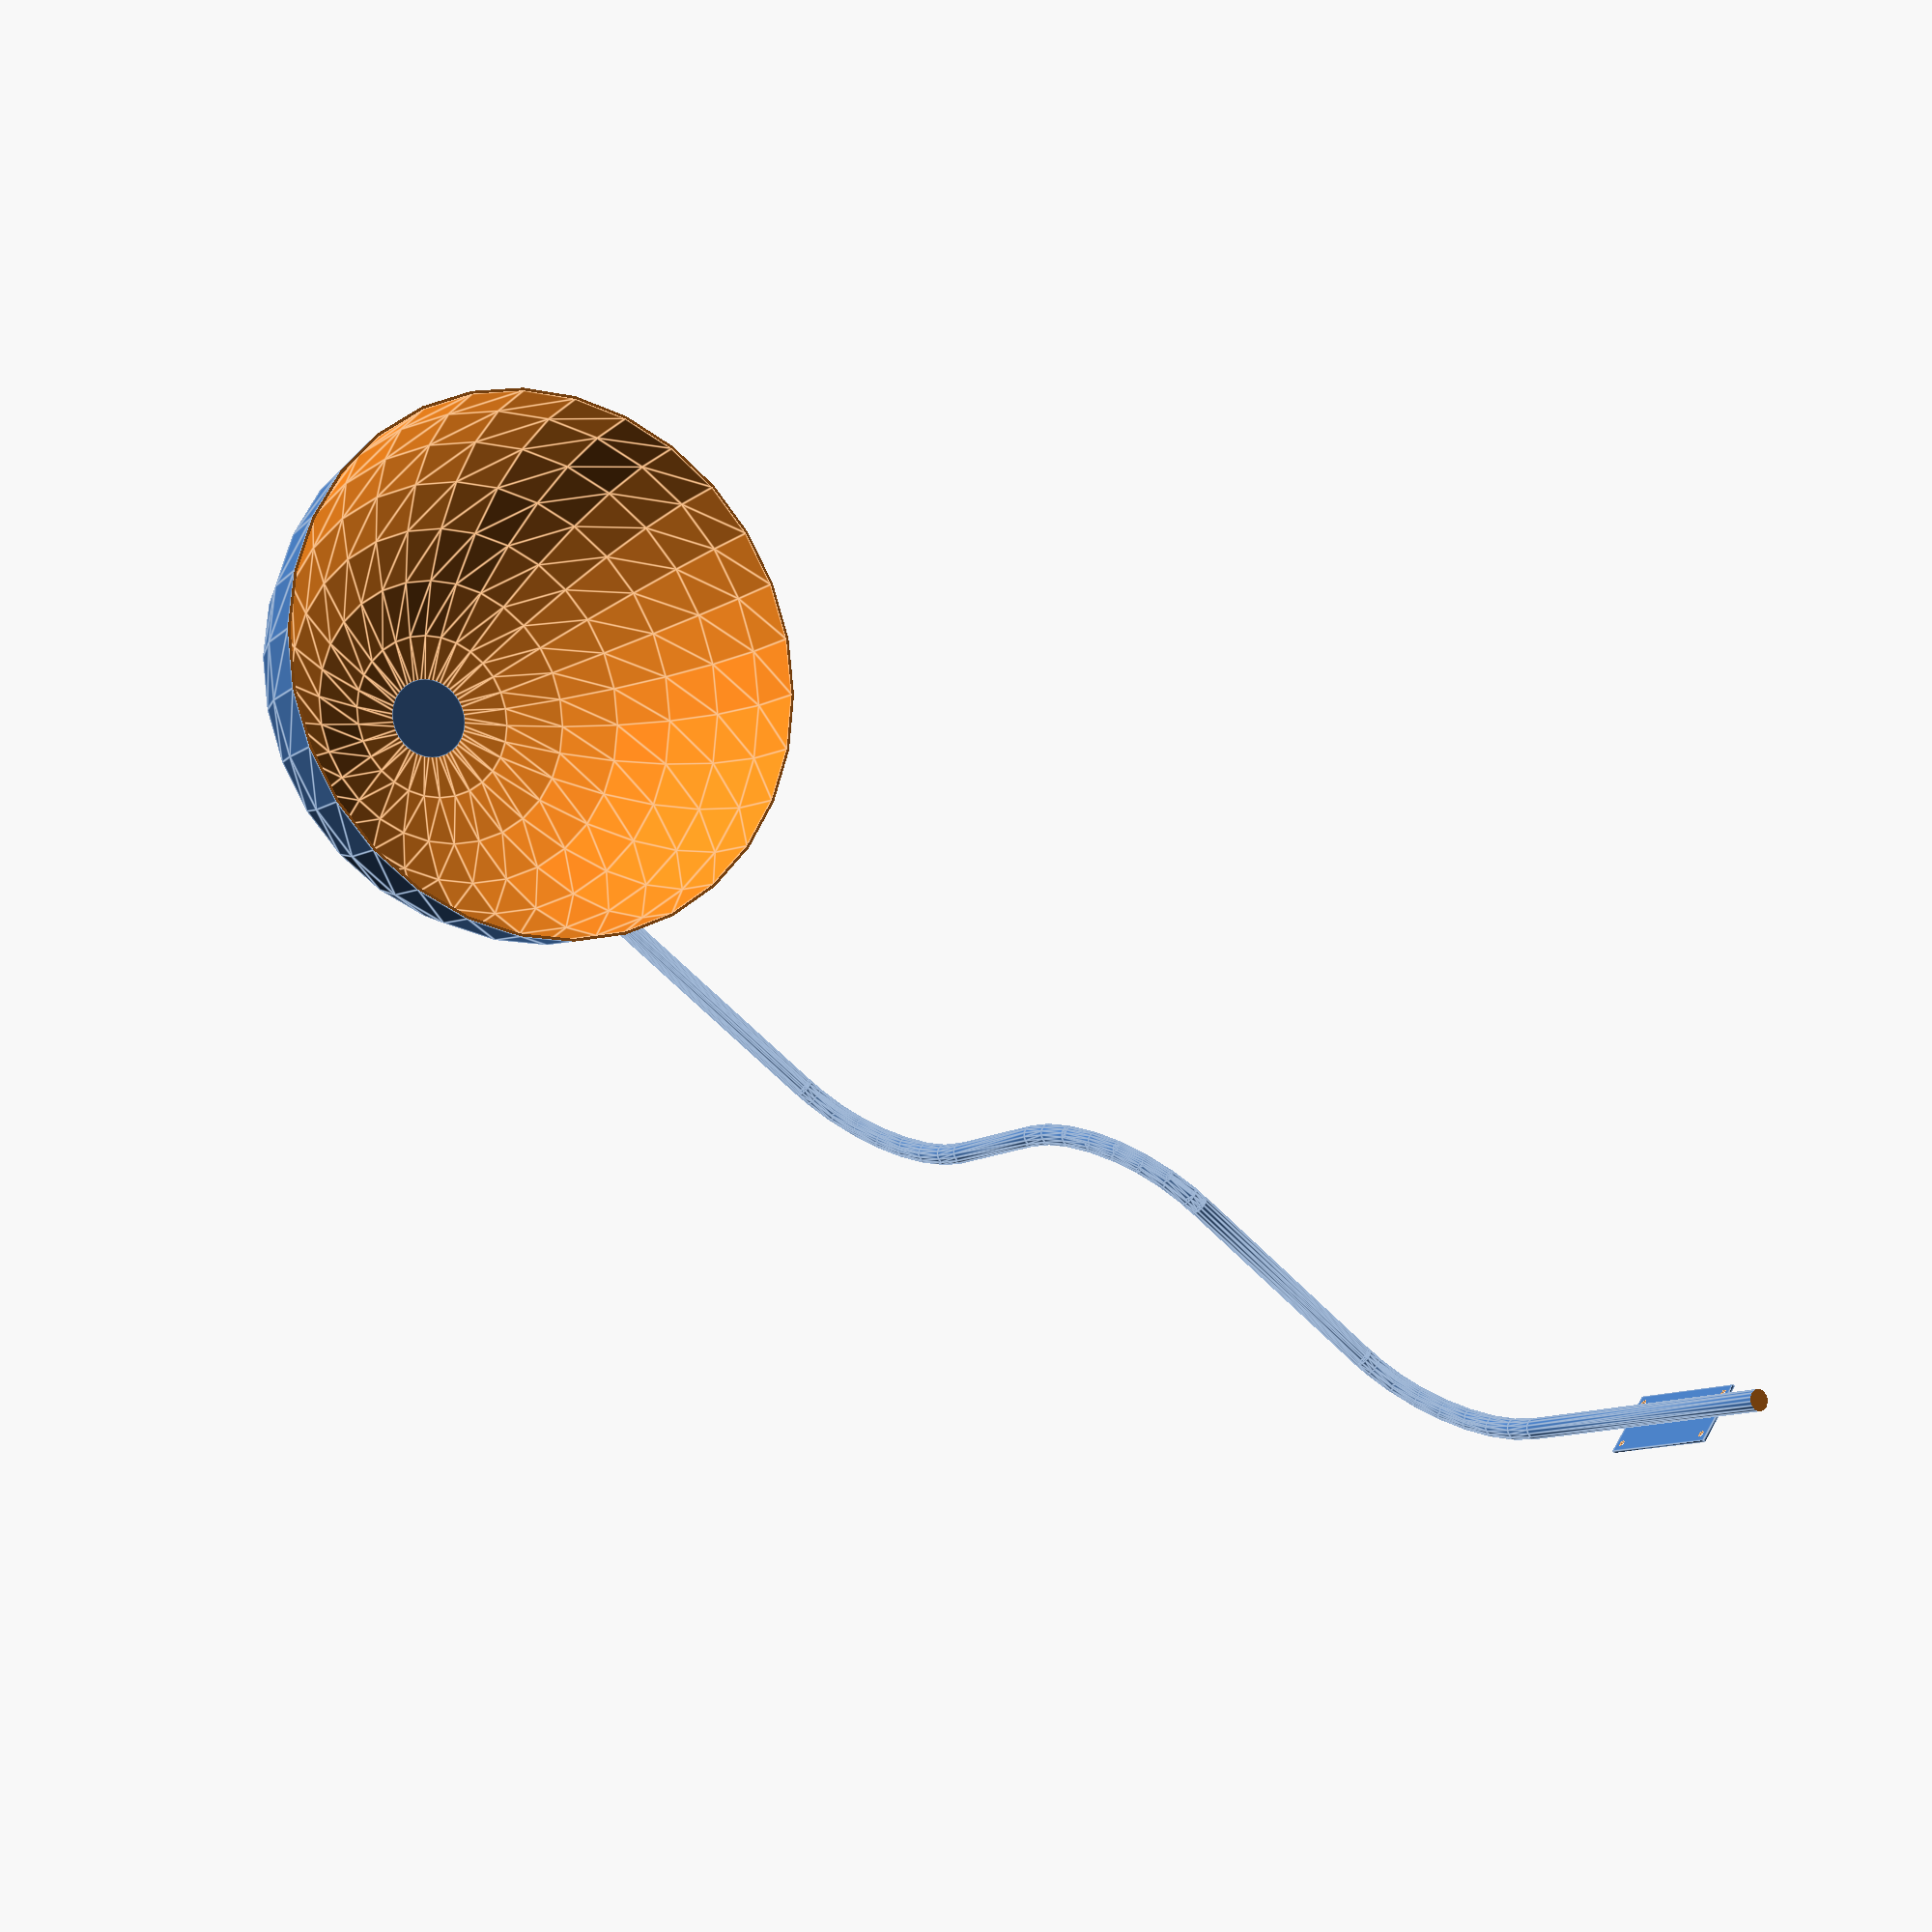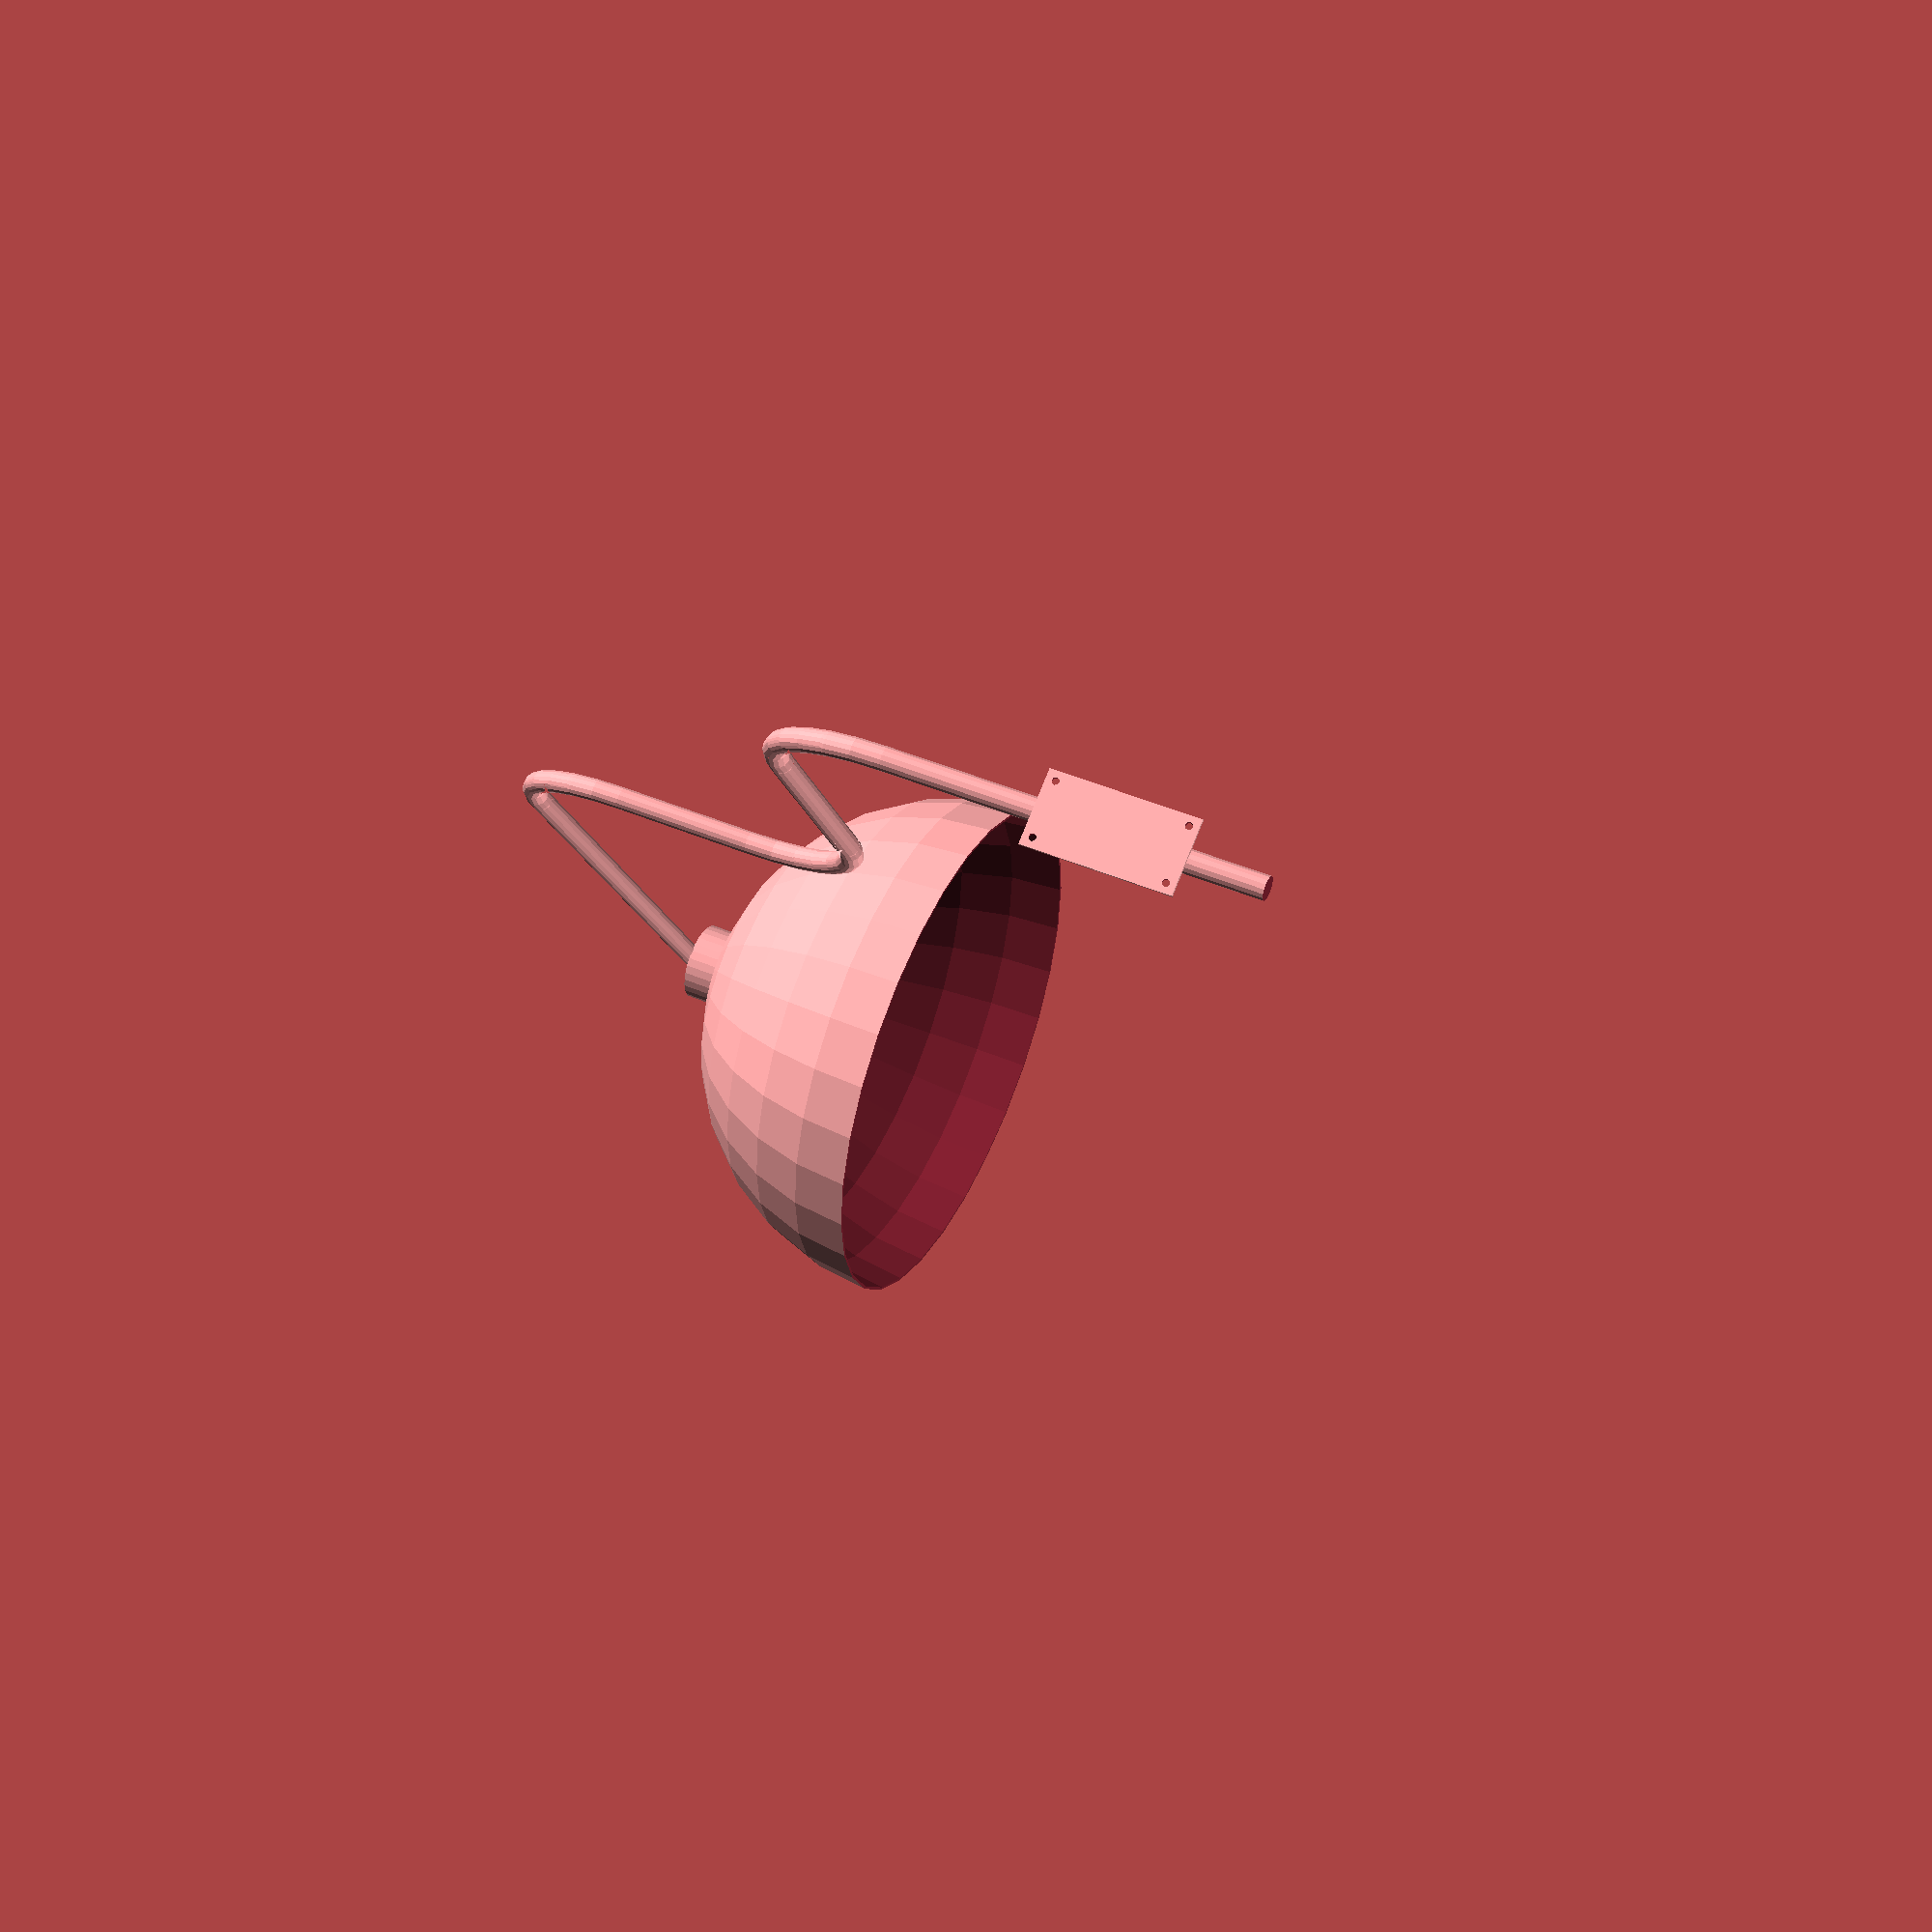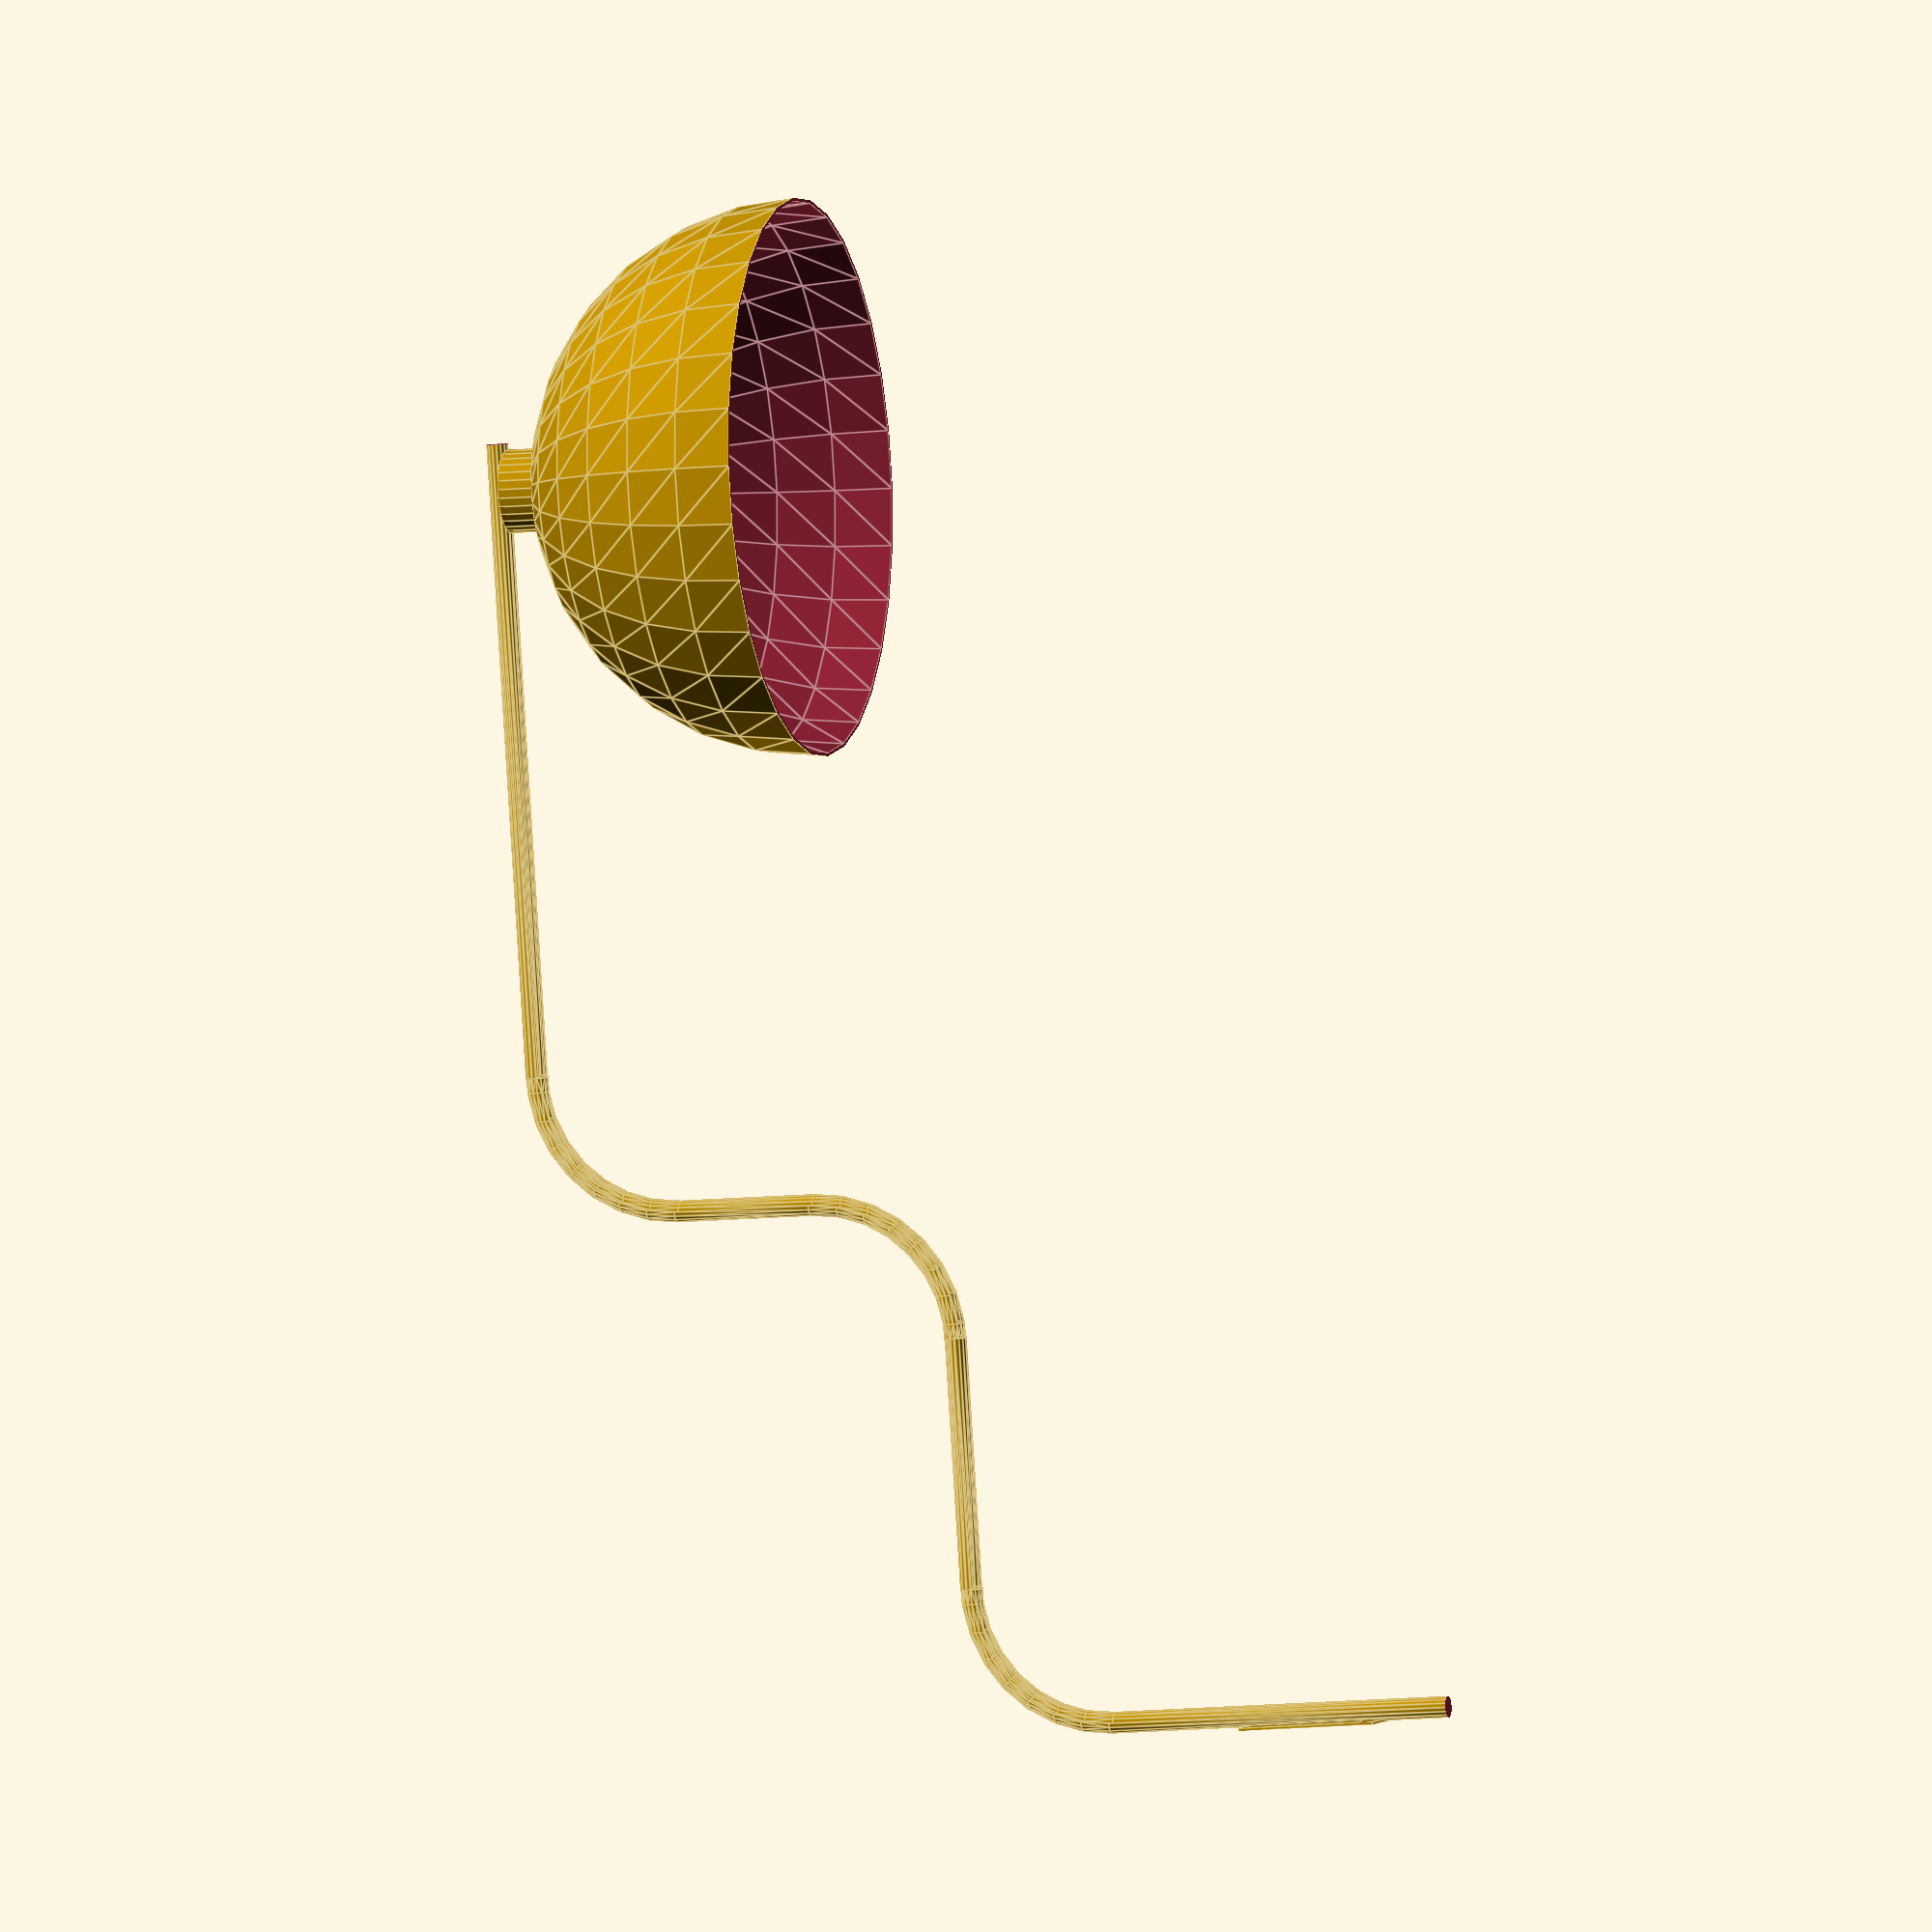
<openscad>


baseLineWidth=0.01;//mm
wallPlateWidth=50;//mm
wallPlateHeight=50;//mm
tubeRadius=8;//mm
tubeFirstStraightLength=250;//mm
tubeCurvesOuterRadius=100;//mm//
tubeSecondStraightLength=180;//mm//
tubeThirdStraightLength=100;//mm//
tubeFourthStraightLength=470;//mm//
lampShadeHolderHeight=30;//mm//
lampShadeHolderRadius=30;//mm//
lampShadeHolderEndOffset=-10;//mm//
lampShadeOuterRadius=200;//mm//
lampShadeThickness=1;//mm//
lampShadeHolderOverlap=5;//mm//
union() {
  tube(
    tubeCurvesOuterRadius=tubeCurvesOuterRadius,//mm
    tubeFirstStraightLength=tubeFirstStraightLength,//mm
    tubeSecondStraightLength=tubeSecondStraightLength,//mm
    tubeThirdStraightLength=tubeThirdStraightLength,//mm
    tubeFourthStraightLength=tubeFourthStraightLength,//mm
    tubeRadius=tubeRadius//mm
  );

  translate([baseLineWidth + tubeRadius -1, baseLineWidth/2 -wallPlateWidth/2, wallPlateHeight]) wallPlate(
    wallPlateThickness=2,//mm
    wallPlateWidth=wallPlateWidth,//mm
    wallPlateLength=100,//mm
    wallPlateHoleSize=5,//mm
    wallPlateHolePadding=4//mm
  );

  // lamp shade holder 
  translate([
    lampShadeHolderEndOffset -tubeCurvesOuterRadius * 3 - tubeSecondStraightLength - tubeFourthStraightLength + lampShadeHolderRadius * 2,
    baseLineWidth/2,
    tubeFirstStraightLength + tubeThirdStraightLength + tubeCurvesOuterRadius * 3 - lampShadeHolderHeight - tubeRadius + 1
  ]) cylinder(lampShadeHolderHeight, lampShadeHolderRadius, lampShadeHolderRadius);

  translate([
    lampShadeHolderEndOffset -tubeCurvesOuterRadius * 3 - tubeSecondStraightLength - tubeFourthStraightLength + lampShadeHolderRadius * 2 - baseLineWidth * 2,
    baseLineWidth /2,
    tubeFirstStraightLength + tubeThirdStraightLength + tubeCurvesOuterRadius * 3 - lampShadeHolderHeight - tubeRadius + 1 - lampShadeOuterRadius + lampShadeHolderOverlap
  ]) lampShade(
    lampShadeOuterRadius,
    lampShadeThickness
  );
}

module lampShade(
  lampShadeOuterRadius,
  lampShadeThickness
) {
  difference() {
    sphere(lampShadeOuterRadius);
    sphere(lampShadeOuterRadius - lampShadeThickness * 2);
    translate([-lampShadeOuterRadius*2, -lampShadeOuterRadius*2, -lampShadeOuterRadius*4]) cube([lampShadeOuterRadius*4, lampShadeOuterRadius*4, lampShadeOuterRadius*4]);
  }
}

module wallPlate(
  wallPlateThickness,
  wallPlateWidth,
  wallPlateLength,
  wallPlateHoleSize,
  wallPlateHolePadding
) {
  difference() {
    cube([wallPlateThickness, wallPlateWidth, wallPlateLength]);
    rotate([0, 90, 0]) translate([0 - wallPlateHoleSize / 2 - wallPlateHolePadding,  wallPlateHoleSize / 2 + wallPlateHolePadding, -0.5]) cylinder(wallPlateThickness + 1, wallPlateHoleSize / 2, wallPlateHoleSize / 2);
    rotate([0, 90, 0]) translate([-wallPlateLength +  wallPlateHoleSize / 2 + wallPlateHolePadding, wallPlateHoleSize / 2 + wallPlateHolePadding, -0.5]) cylinder(wallPlateThickness + 1, wallPlateHoleSize / 2, wallPlateHoleSize / 2);
    rotate([0, 90, 0]) translate([-wallPlateLength + wallPlateHoleSize / 2 + wallPlateHolePadding, wallPlateWidth - wallPlateHoleSize / 2 - wallPlateHolePadding, -0.5]) cylinder(wallPlateThickness + 1, wallPlateHoleSize / 2, wallPlateHoleSize / 2);
    rotate([0, 90, 0]) translate([ -wallPlateHoleSize / 2 - wallPlateHolePadding, wallPlateWidth - wallPlateHoleSize / 2 - wallPlateHolePadding, -0.5]) cylinder(wallPlateThickness + 1, wallPlateHoleSize / 2, wallPlateHoleSize / 2);

  }

}

module tube(
  tubeCurvesOuterRadius,
  tubeFirstStraightLength,
  tubeSecondStraightLength,
  tubeThirdStraightLength,
  tubeFourthStraightLength,
  tubeRadius
) {
  difference() {
    minkowski() {
      union() {
        //first straight section
        cube([baseLineWidth, baseLineWidth, tubeFirstStraightLength]);
        
        //first curve
        translate ([0, 0, tubeFirstStraightLength]) curve(tubeCurvesOuterRadius);

        //second straight section
        translate ([-tubeSecondStraightLength - tubeCurvesOuterRadius + baseLineWidth, 0, tubeFirstStraightLength + tubeCurvesOuterRadius - baseLineWidth]) cube([tubeSecondStraightLength, baseLineWidth, baseLineWidth]);

        //second curve
        rotate([0, 180, 0]) translate([tubeCurvesOuterRadius * 2 + tubeSecondStraightLength - baseLineWidth * 2, 0, -tubeFirstStraightLength - tubeCurvesOuterRadius * 2 + baseLineWidth])  curve(tubeCurvesOuterRadius);

        //third straight section
        translate ([-tubeCurvesOuterRadius * 2 - tubeSecondStraightLength + baseLineWidth,0,tubeFirstStraightLength + tubeCurvesOuterRadius * 2 - baseLineWidth]) cube([baseLineWidth, baseLineWidth, tubeThirdStraightLength]);

        //third curve
        translate ([-tubeCurvesOuterRadius * 2 - tubeSecondStraightLength + baseLineWidth, 0, tubeFirstStraightLength + tubeCurvesOuterRadius * 2 + tubeThirdStraightLength - baseLineWidth]) curve(tubeCurvesOuterRadius);

        //fourth straight section
        translate ([-tubeSecondStraightLength - tubeCurvesOuterRadius * 3 - tubeFourthStraightLength + baseLineWidth * 2, 0, tubeFirstStraightLength + tubeThirdStraightLength + tubeCurvesOuterRadius * 3 - baseLineWidth * 2]) cube([tubeFourthStraightLength, baseLineWidth, baseLineWidth]);

      }
      sphere(tubeRadius, $fn=16);
    }
    translate([-tubeRadius * 2 + baseLineWidth / 2, -tubeRadius * 2 + baseLineWidth / 2, -tubeRadius * 4]) cube([tubeRadius * 4, tubeRadius * 4, tubeRadius * 4]);
    translate([-tubeSecondStraightLength - tubeCurvesOuterRadius * 3 - tubeFourthStraightLength + baseLineWidth / 2 - tubeRadius * 2, baseLineWidth / 2 - tubeRadius * 2, tubeFirstStraightLength + tubeThirdStraightLength + tubeCurvesOuterRadius * 3 - baseLineWidth * 2 + baseLineWidth/2 - tubeRadius * 2]) cube([tubeRadius * 4, tubeRadius * 4, tubeRadius * 4]);

  }

  module curve(radius) {
    intersection() {
      difference() {
        //outer cylinder as base
        rotate([-90,0,0]) translate([-radius + baseLineWidth, 0, 0]) cylinder(baseLineWidth, radius, radius);
        //inner cylinder to subtract
        rotate([-90,0,0]) translate([-radius + baseLineWidth, 0, -0.5]) cylinder(baseLineWidth + 1, radius - baseLineWidth, radius - baseLineWidth);
      }
      // cube to intersect, get 1/4th of the curve
      translate([-radius + baseLineWidth, -0.5, 0]) cube([radius, baseLineWidth + 1, radius]);
    }
  }

}


</openscad>
<views>
elev=190.8 azim=324.8 roll=31.8 proj=p view=edges
elev=313.0 azim=299.3 roll=115.6 proj=p view=wireframe
elev=188.9 azim=282.2 roll=72.9 proj=o view=edges
</views>
